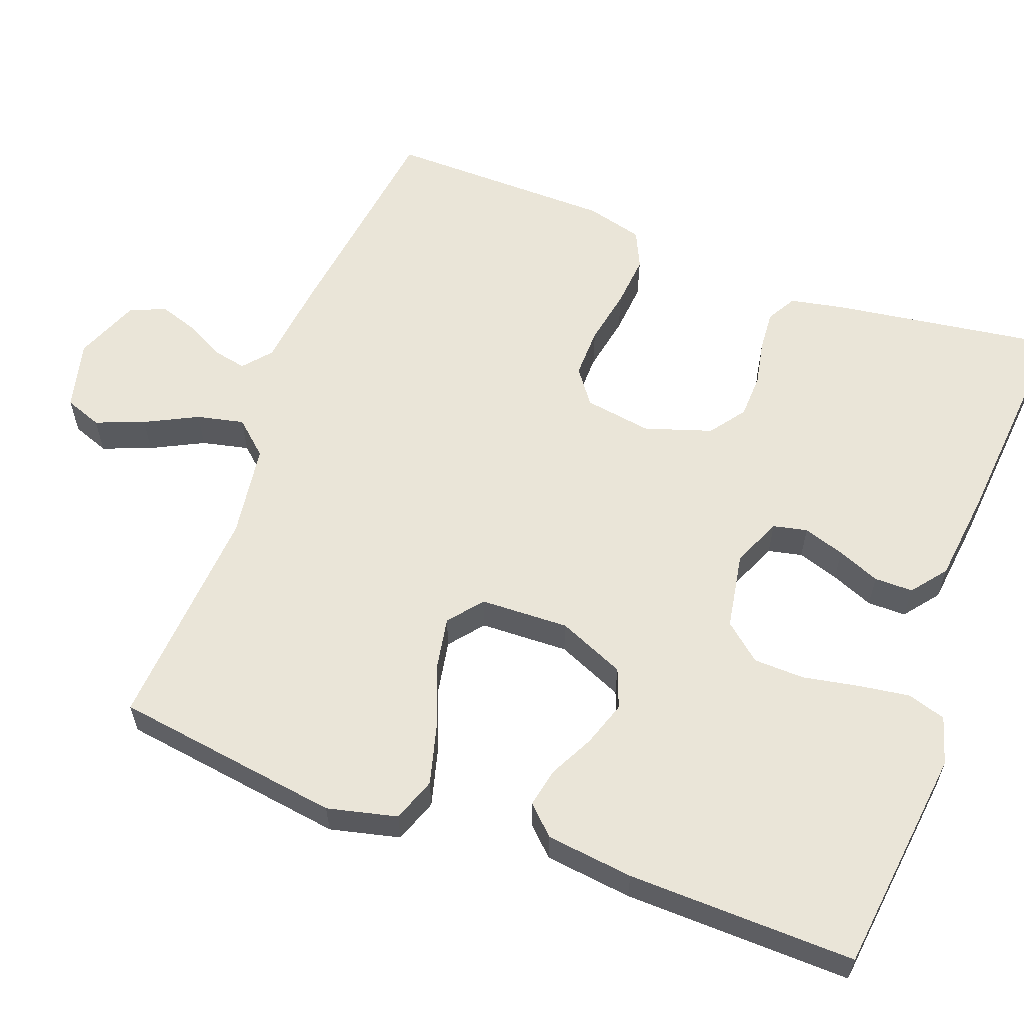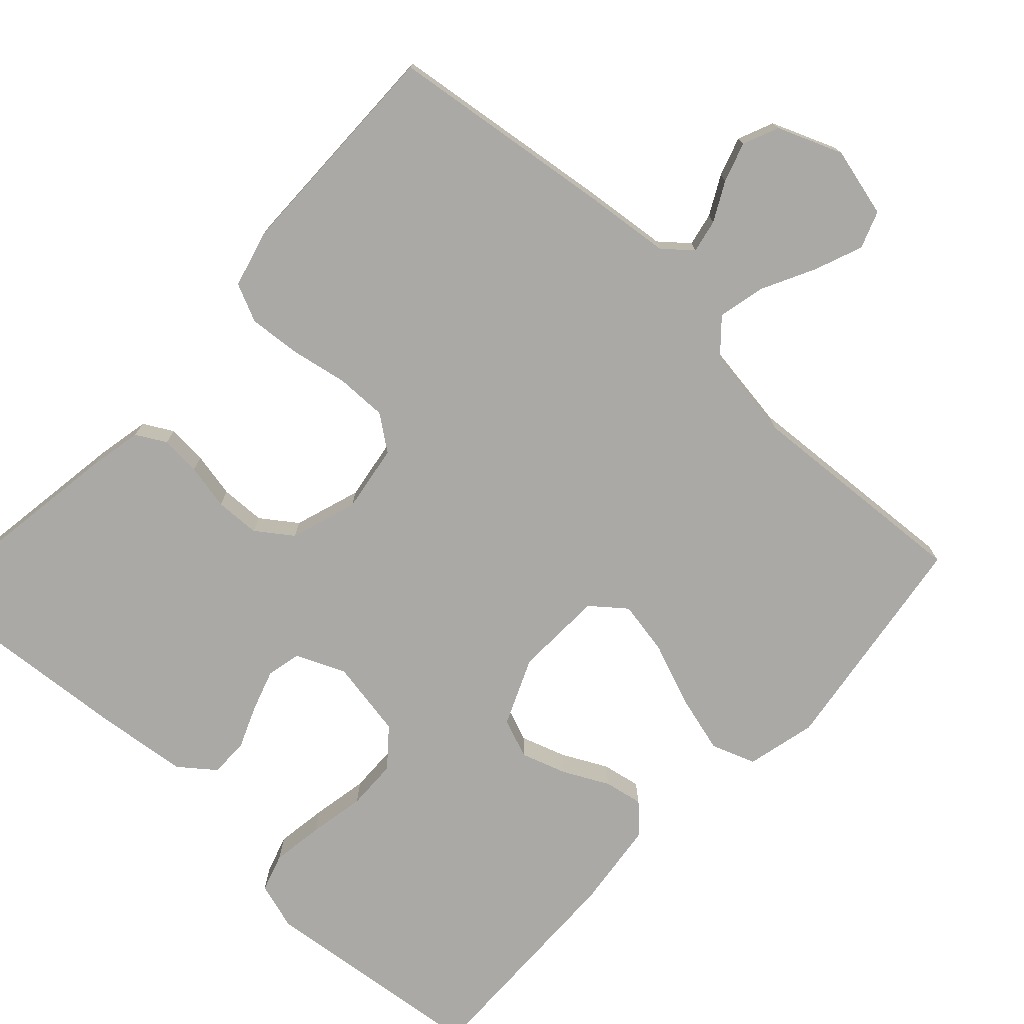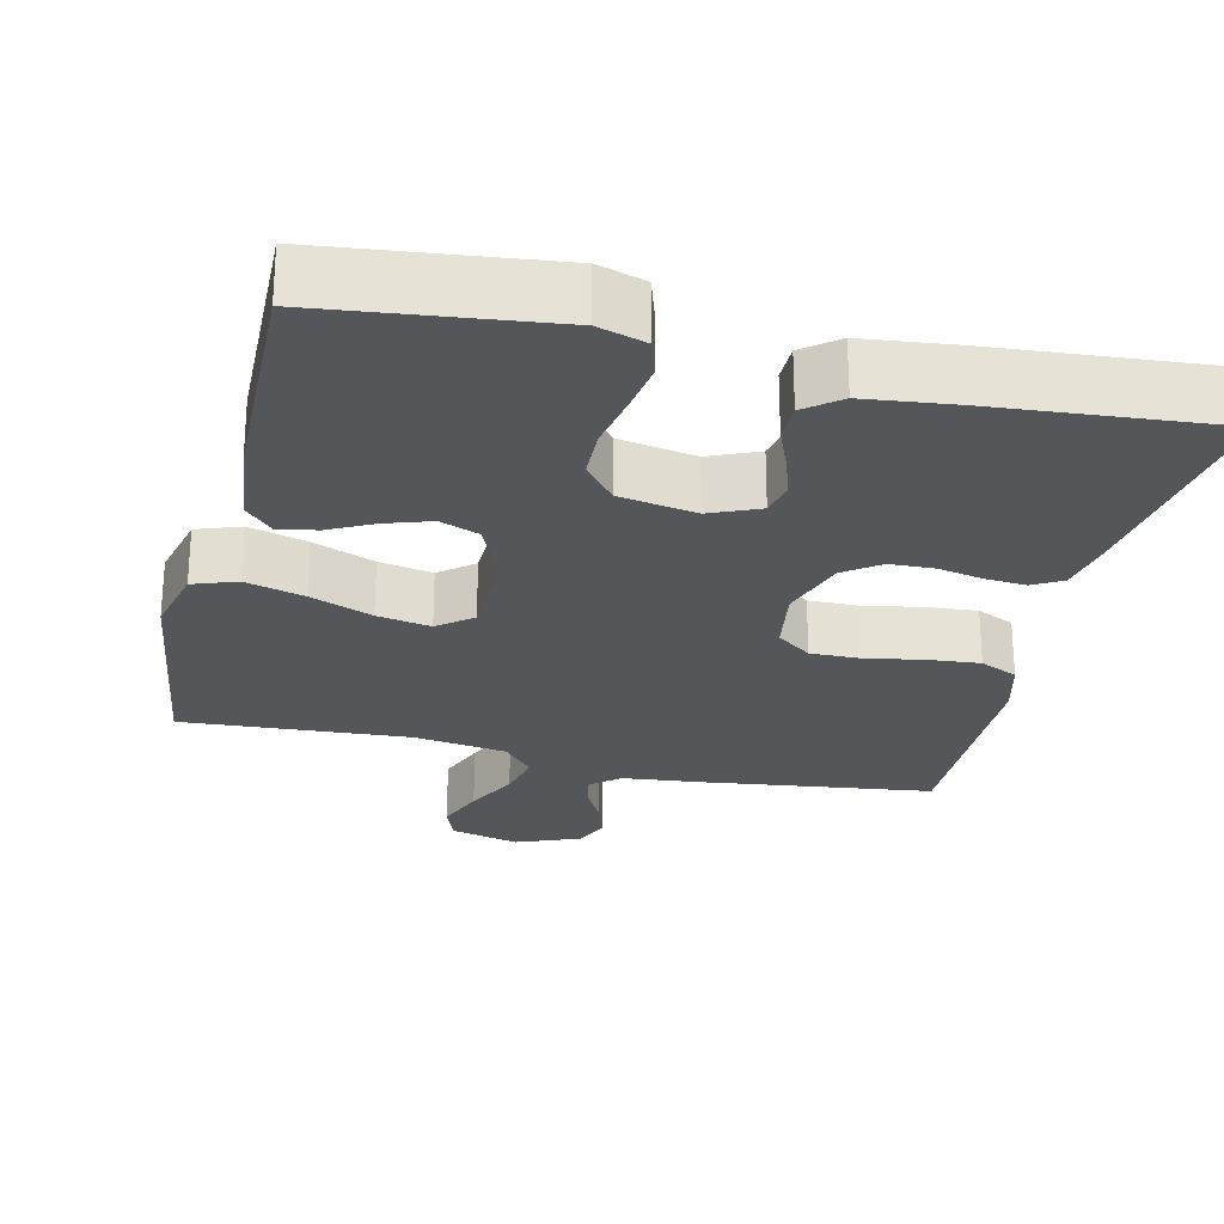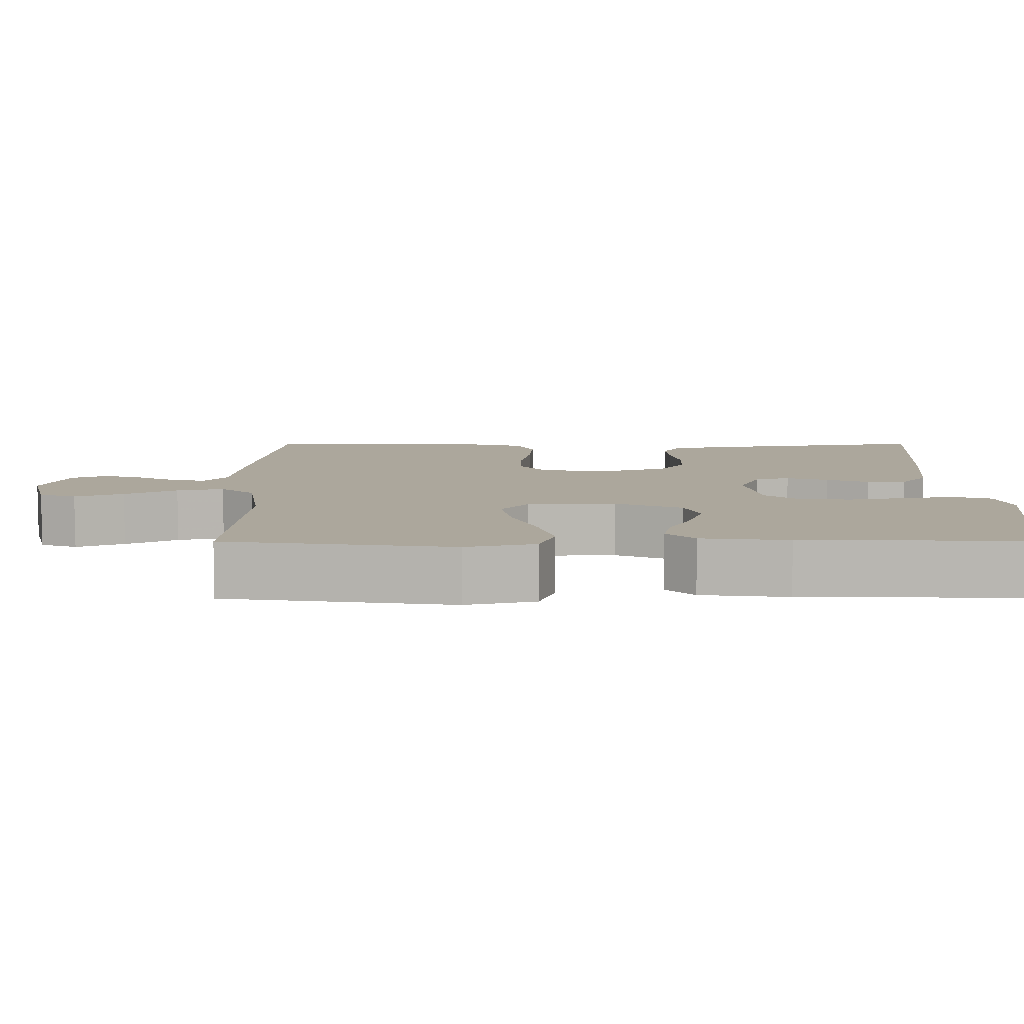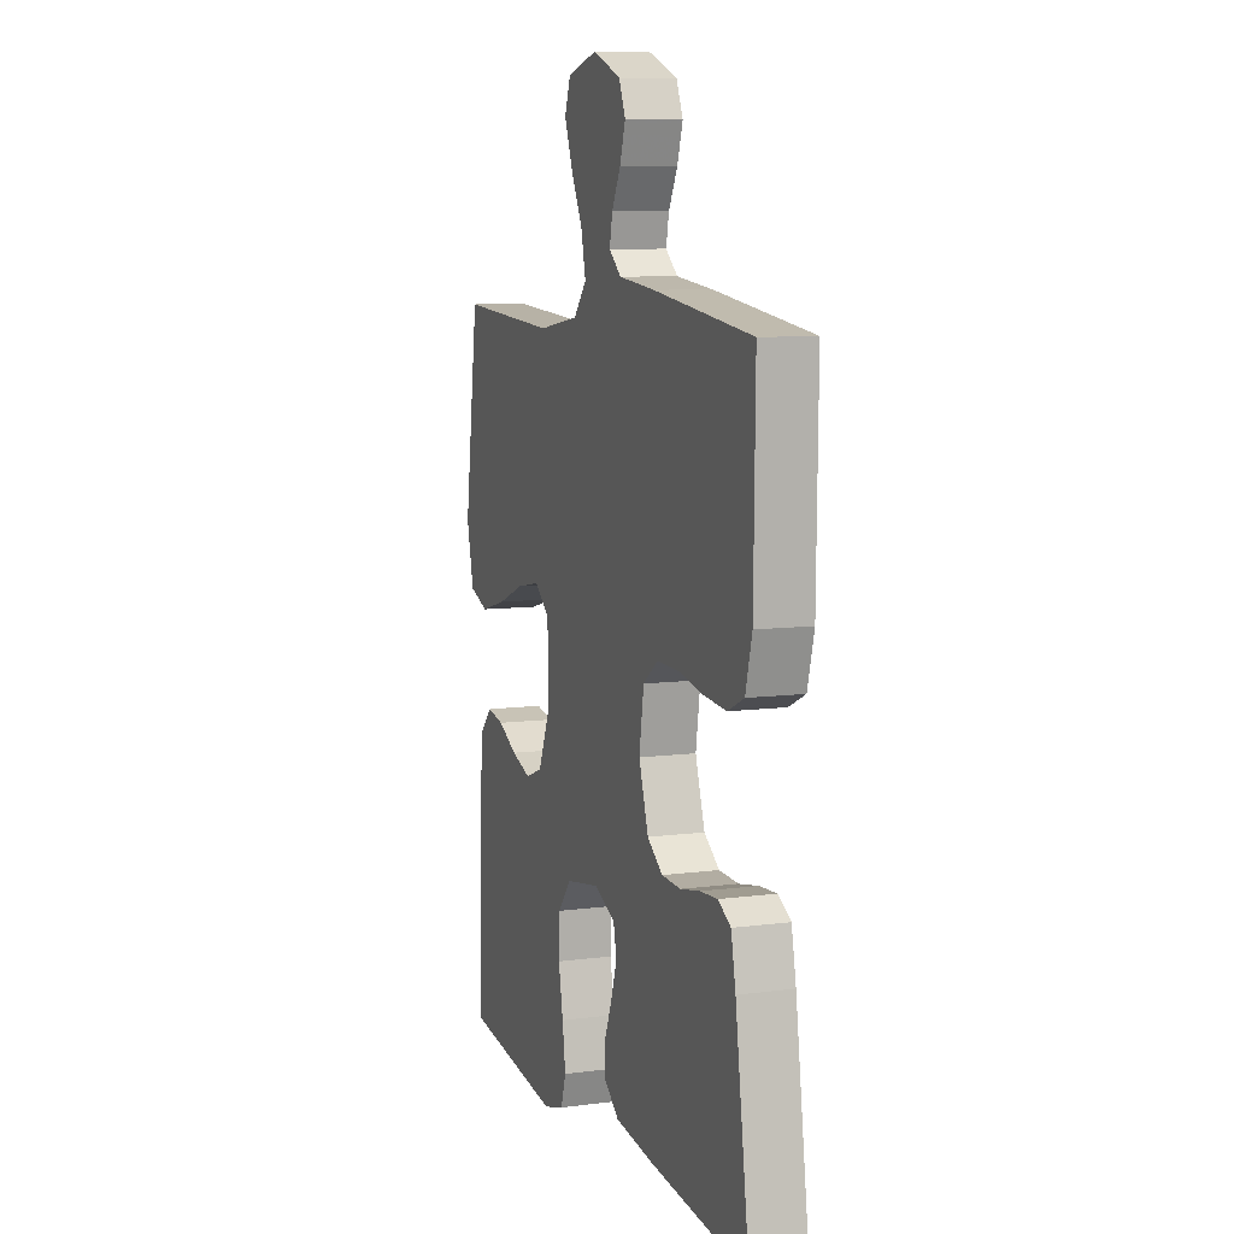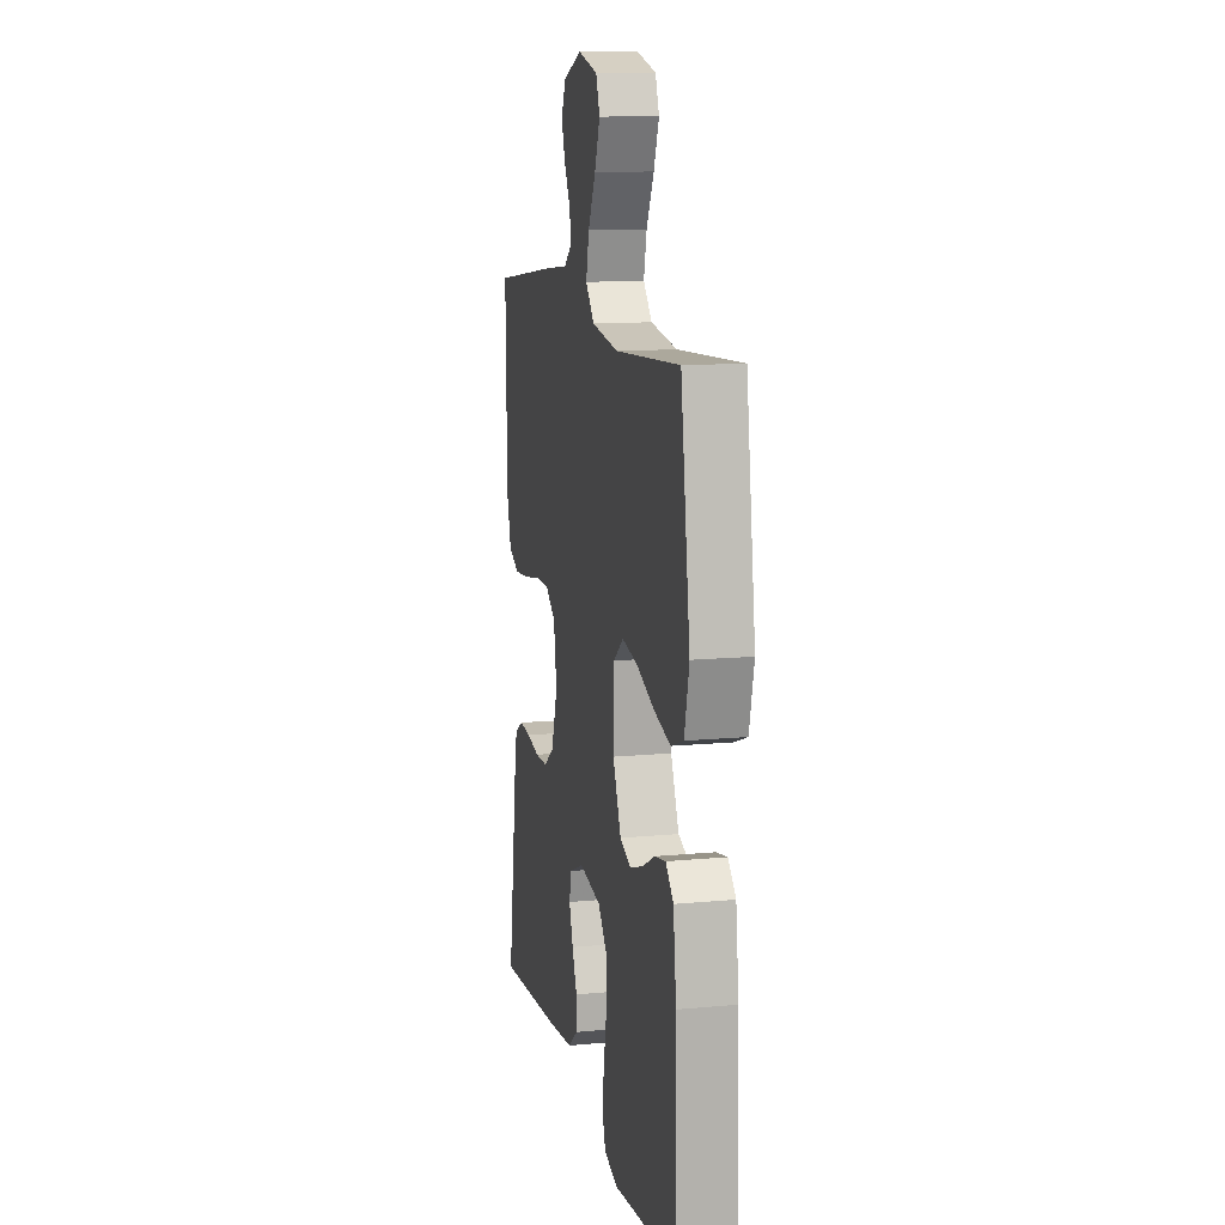
<metadata>
{"format":"obj","ext":"obj","renderer":"f3d","projection":"perspective","resolution":1024,"background":"white","views":[{"elev":59.5,"azim":110.5,"up":"+Y"},{"elev":-75.4,"azim":-42.9,"up":"+Y"},{"elev":-25.9,"azim":166.7,"up":"+Y"},{"elev":8.4,"azim":89.7,"up":"+Y"},{"elev":8.6,"azim":-109.5,"up":"+Z"},{"elev":12.3,"azim":77.4,"up":"+Z"}]}
</metadata>
<code>
v -0.5 0.07 0.5
v -0.2 0.07 0.539
v -0.089 0.07 0.551
v -0.052 0.07 0.582
v -0.061 0.07 0.626
v -0.088 0.07 0.677
v -0.105 0.07 0.729
v -0.085 0.07 0.776
v 0 0.07 0.81
v 0.092 0.07 0.787
v 0.11 0.07 0.738
v 0.085 0.07 0.674
v 0.05 0.07 0.605
v 0.036 0.07 0.543
v 0.076 0.07 0.498
v 0.2 0.07 0.48
v 0.5 0.07 0.5
v 0.543 0.07 0.2
v 0.521 0.07 0.108
v 0.463 0.07 0.087
v 0.385 0.07 0.108
v 0.303 0.07 0.14
v 0.232 0.07 0.153
v 0.187 0.07 0.117
v 0.183 0.07 0
v 0.221 0.07 -0.088
v 0.273 0.07 -0.108
v 0.333 0.07 -0.088
v 0.392 0.07 -0.058
v 0.443 0.07 -0.048
v 0.479 0.07 -0.085
v 0.493 0.07 -0.2
v 0.5 0.07 -0.5
v 0.2 0.07 -0.535
v 0.137 0.07 -0.516
v 0.121 0.07 -0.466
v 0.131 0.07 -0.398
v 0.145 0.07 -0.324
v 0.143 0.07 -0.257
v 0.102 0.07 -0.208
v 0 0.07 -0.19
v -0.065 0.07 -0.218
v -0.075 0.07 -0.263
v -0.057 0.07 -0.318
v -0.034 0.07 -0.374
v -0.034 0.07 -0.425
v -0.08 0.07 -0.461
v -0.2 0.07 -0.475
v -0.5 0.07 -0.5
v -0.456 0.07 -0.2
v -0.442 0.07 -0.13
v -0.403 0.07 -0.108
v -0.35 0.07 -0.112
v -0.29 0.07 -0.124
v -0.231 0.07 -0.122
v -0.184 0.07 -0.088
v -0.155 0.07 0
v -0.169 0.07 0.089
v -0.215 0.07 0.123
v -0.282 0.07 0.122
v -0.357 0.07 0.108
v -0.426 0.07 0.102
v -0.476 0.07 0.125
v -0.496 0.07 0.2
v -0.5 0 0.5
v -0.2 0 0.539
v -0.089 0 0.551
v -0.052 0 0.582
v -0.061 0 0.626
v -0.088 0 0.677
v -0.105 0 0.729
v -0.085 0 0.776
v 0 0 0.81
v 0.092 0 0.787
v 0.11 0 0.738
v 0.085 0 0.674
v 0.05 0 0.605
v 0.036 0 0.543
v 0.076 0 0.498
v 0.2 0 0.48
v 0.5 0 0.5
v 0.543 0 0.2
v 0.521 0 0.108
v 0.463 0 0.087
v 0.385 0 0.108
v 0.303 0 0.14
v 0.232 0 0.153
v 0.187 0 0.117
v 0.183 0 0
v 0.221 0 -0.088
v 0.273 0 -0.108
v 0.333 0 -0.088
v 0.392 0 -0.058
v 0.443 0 -0.048
v 0.479 0 -0.085
v 0.493 0 -0.2
v 0.5 0 -0.5
v 0.2 0 -0.535
v 0.137 0 -0.516
v 0.121 0 -0.466
v 0.131 0 -0.398
v 0.145 0 -0.324
v 0.143 0 -0.257
v 0.102 0 -0.208
v 0 0 -0.19
v -0.065 0 -0.218
v -0.075 0 -0.263
v -0.057 0 -0.318
v -0.034 0 -0.374
v -0.034 0 -0.425
v -0.08 0 -0.461
v -0.2 0 -0.475
v -0.5 0 -0.5
v -0.456 0 -0.2
v -0.442 0 -0.13
v -0.403 0 -0.108
v -0.35 0 -0.112
v -0.29 0 -0.124
v -0.231 0 -0.122
v -0.184 0 -0.088
v -0.155 0 0
v -0.169 0 0.089
v -0.215 0 0.123
v -0.282 0 0.122
v -0.357 0 0.108
v -0.426 0 0.102
v -0.476 0 0.125
v -0.496 0 0.2
f 60 61 62 63
f 59 60 63 64
f 51 52 53 54
f 51 54 55
f 50 51 55
f 49 50 55
f 48 49 55 56
f 44 45 46 47
f 43 44 47 48
f 42 43 48 56
f 35 36 37 38
f 33 34 35 38
f 33 38 39
f 32 33 39 40
f 28 29 30 31
f 27 28 31 32
f 26 27 32 40
f 19 20 21 22
f 19 22 23
f 16 17 18 19
f 15 16 19 23
f 14 15 23 24
f 10 11 12 13
f 8 9 10 13
f 8 13 14
f 5 6 7 8
f 4 5 8 14
f 3 4 14 24
f 59 64 1 2
f 58 59 2 3
f 57 58 3 24
f 41 42 56 57
f 41 57 24 25
f 25 26 40 41
f 127 126 125 124
f 128 127 124 123
f 118 117 116 115
f 119 118 115
f 119 115 114
f 119 114 113
f 120 119 113 112
f 111 110 109 108
f 112 111 108 107
f 120 112 107 106
f 102 101 100 99
f 102 99 98 97
f 103 102 97
f 104 103 97 96
f 95 94 93 92
f 96 95 92 91
f 104 96 91 90
f 86 85 84 83
f 87 86 83
f 83 82 81 80
f 87 83 80 79
f 88 87 79 78
f 77 76 75 74
f 77 74 73 72
f 78 77 72
f 72 71 70 69
f 78 72 69 68
f 88 78 68 67
f 66 65 128 123
f 67 66 123 122
f 88 67 122 121
f 121 120 106 105
f 89 88 121 105
f 105 104 90 89
f 1 65 66 2
f 2 66 67 3
f 3 67 68 4
f 4 68 69 5
f 5 69 70 6
f 6 70 71 7
f 7 71 72 8
f 8 72 73 9
f 9 73 74 10
f 10 74 75 11
f 11 75 76 12
f 12 76 77 13
f 13 77 78 14
f 14 78 79 15
f 15 79 80 16
f 16 80 81 17
f 17 81 82 18
f 18 82 83 19
f 19 83 84 20
f 20 84 85 21
f 21 85 86 22
f 22 86 87 23
f 23 87 88 24
f 24 88 89 25
f 25 89 90 26
f 26 90 91 27
f 27 91 92 28
f 28 92 93 29
f 29 93 94 30
f 30 94 95 31
f 31 95 96 32
f 32 96 97 33
f 33 97 98 34
f 34 98 99 35
f 35 99 100 36
f 36 100 101 37
f 37 101 102 38
f 38 102 103 39
f 39 103 104 40
f 40 104 105 41
f 41 105 106 42
f 42 106 107 43
f 43 107 108 44
f 44 108 109 45
f 45 109 110 46
f 46 110 111 47
f 47 111 112 48
f 48 112 113 49
f 49 113 114 50
f 50 114 115 51
f 51 115 116 52
f 52 116 117 53
f 53 117 118 54
f 54 118 119 55
f 55 119 120 56
f 56 120 121 57
f 57 121 122 58
f 58 122 123 59
f 59 123 124 60
f 60 124 125 61
f 61 125 126 62
f 62 126 127 63
f 63 127 128 64
f 64 128 65 1

</code>
